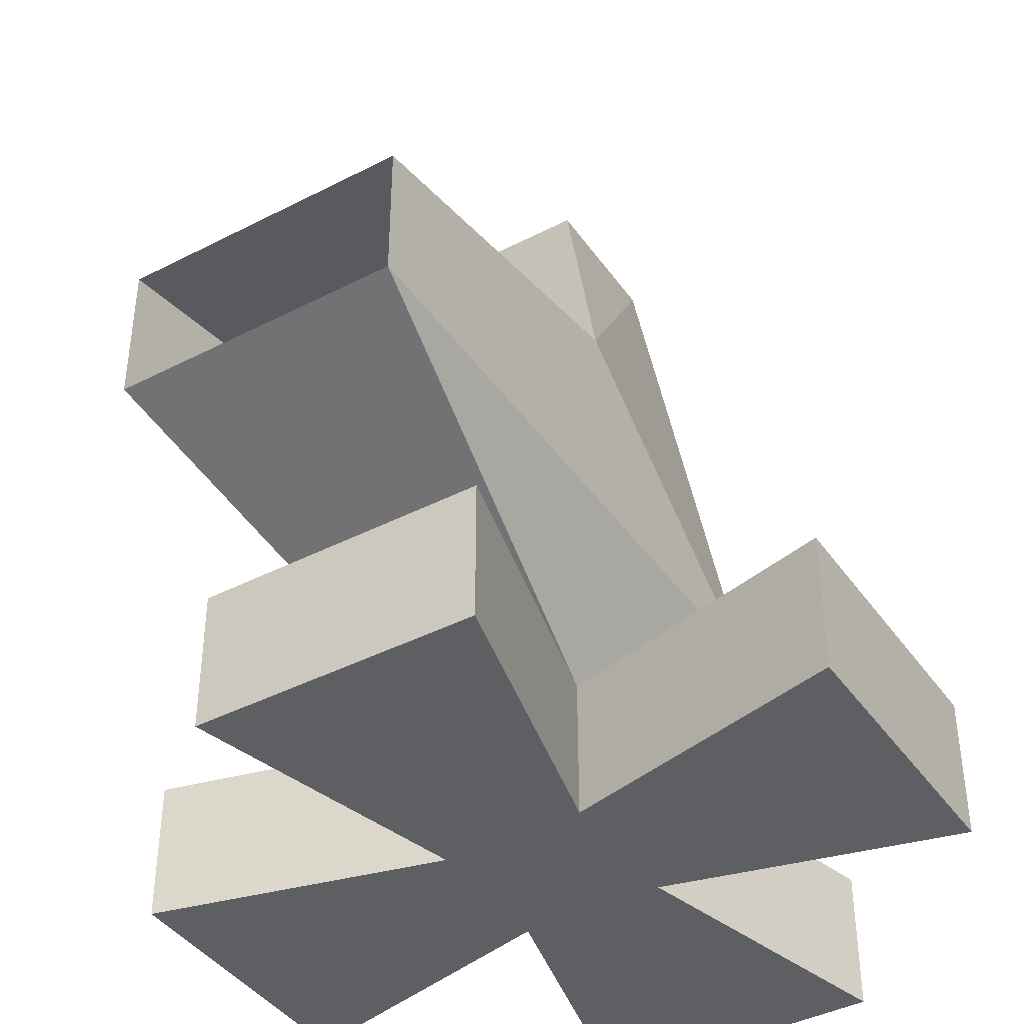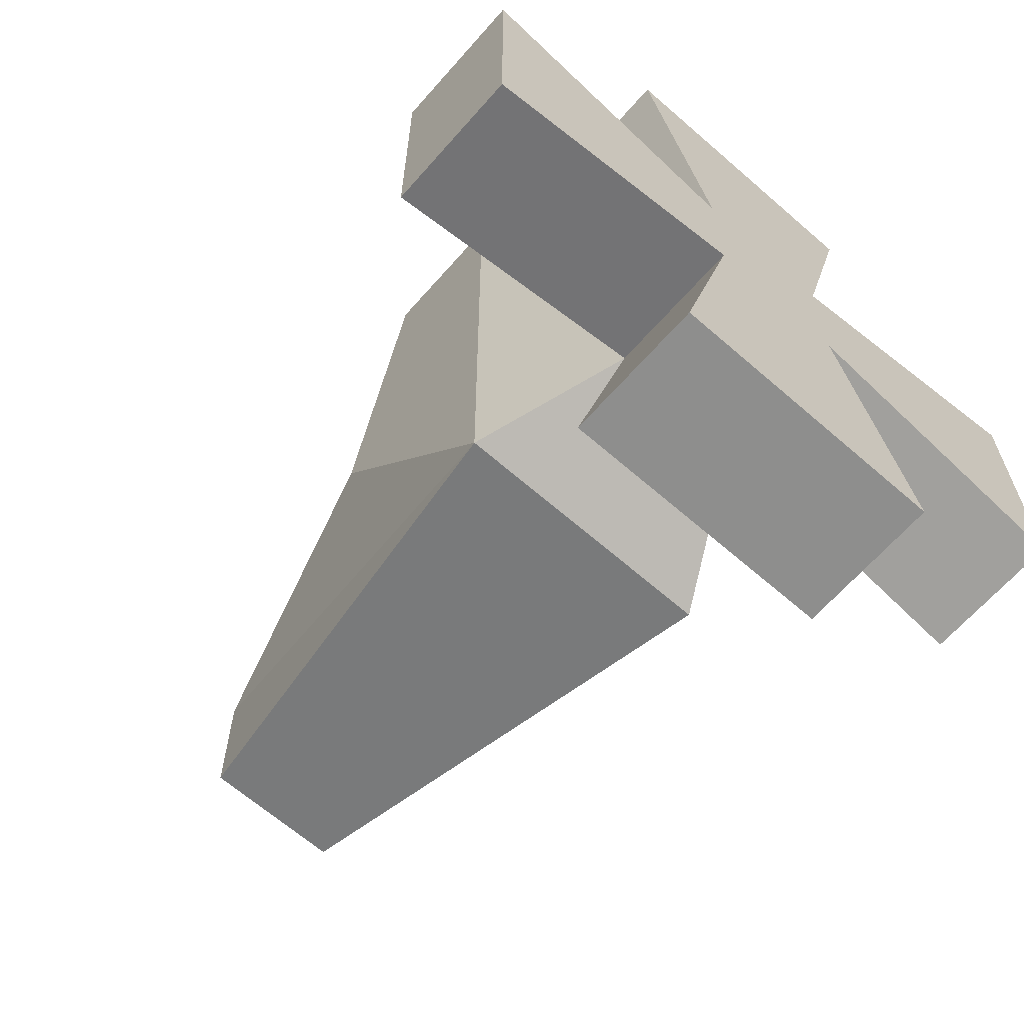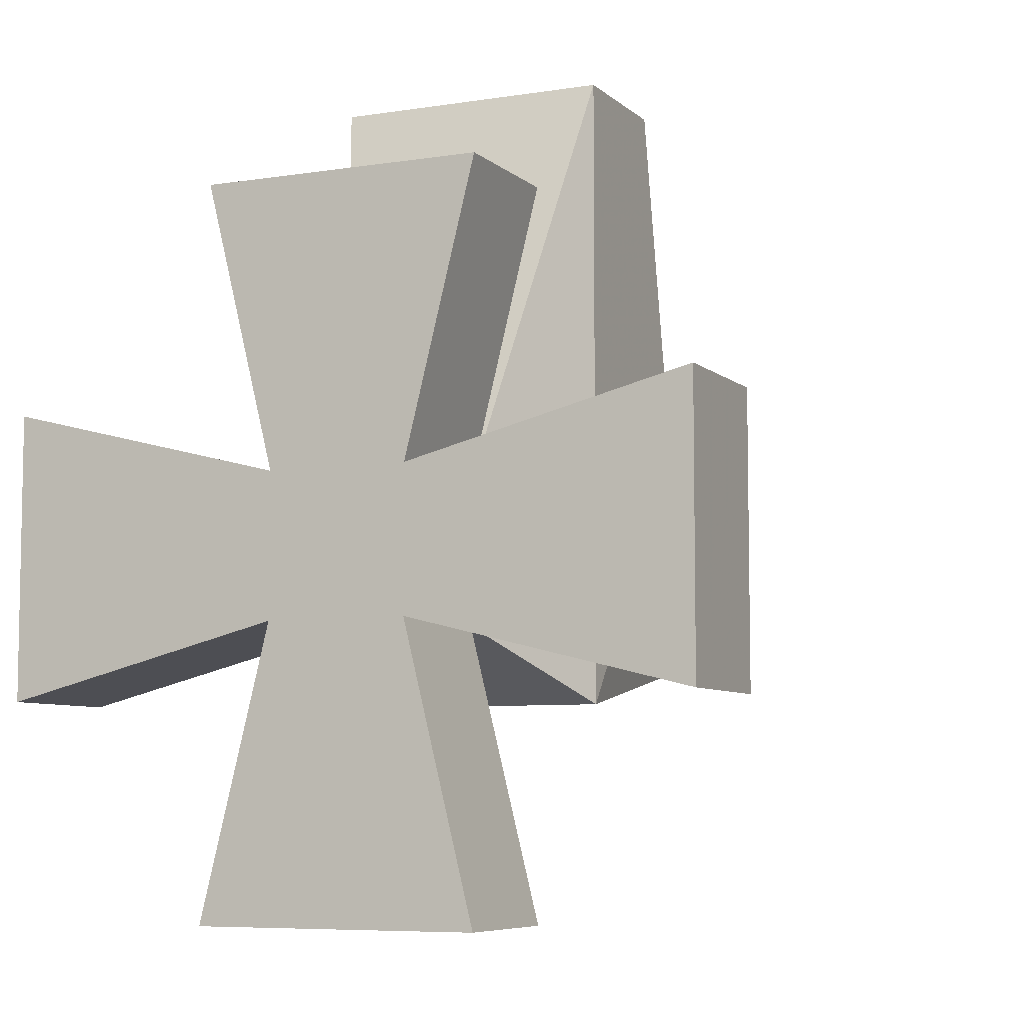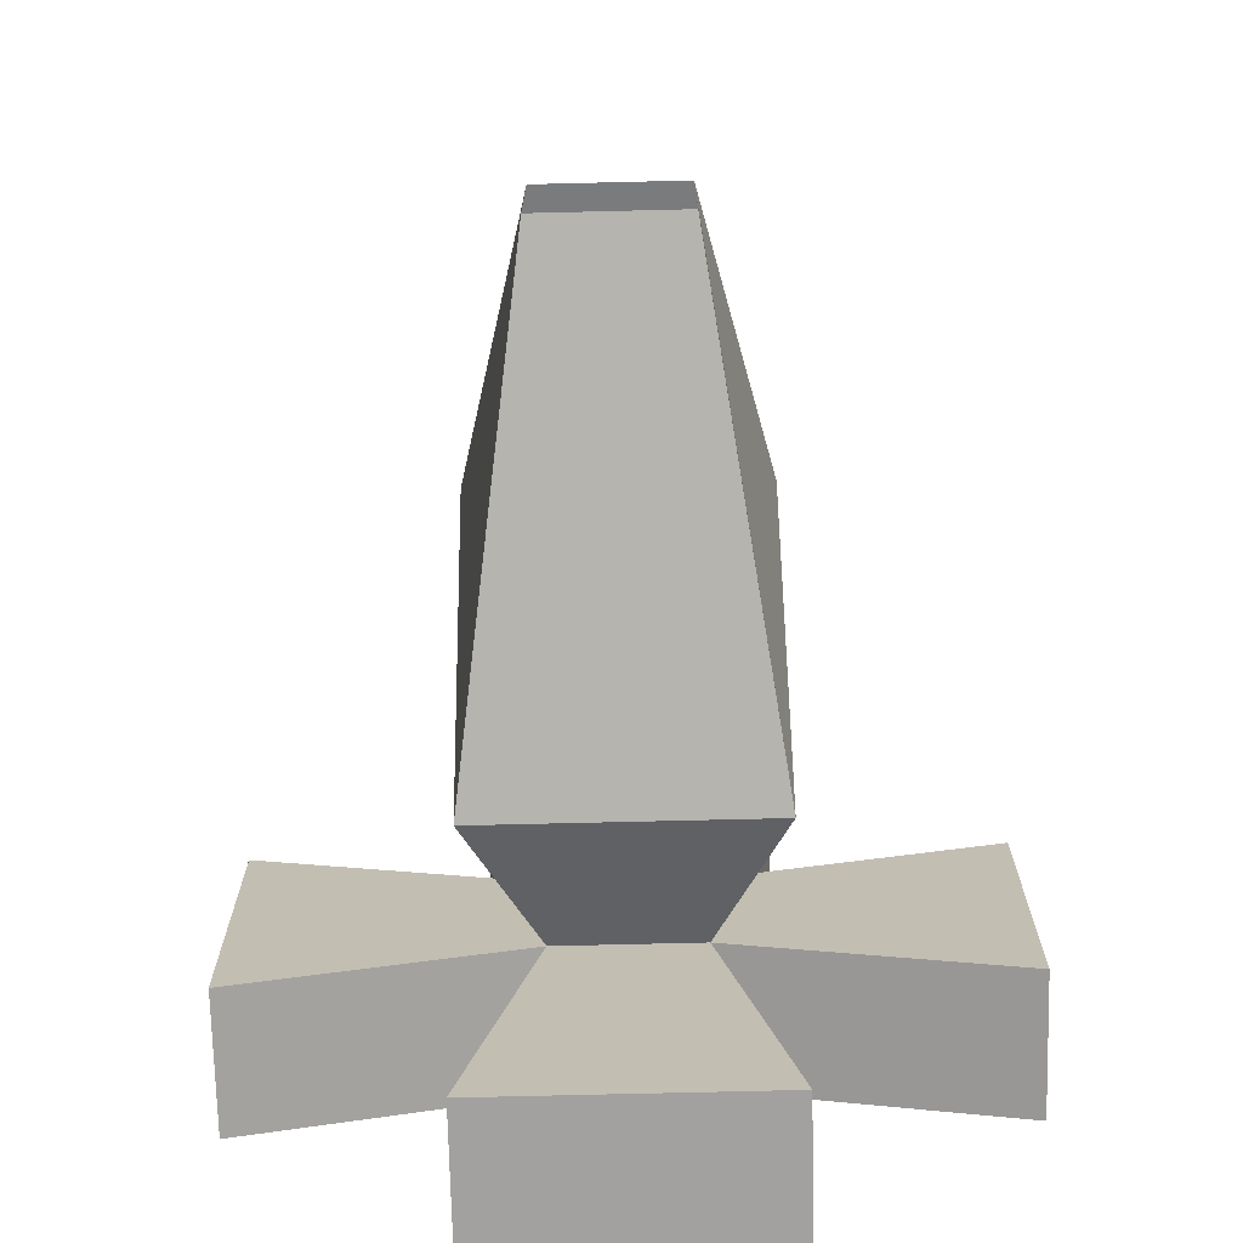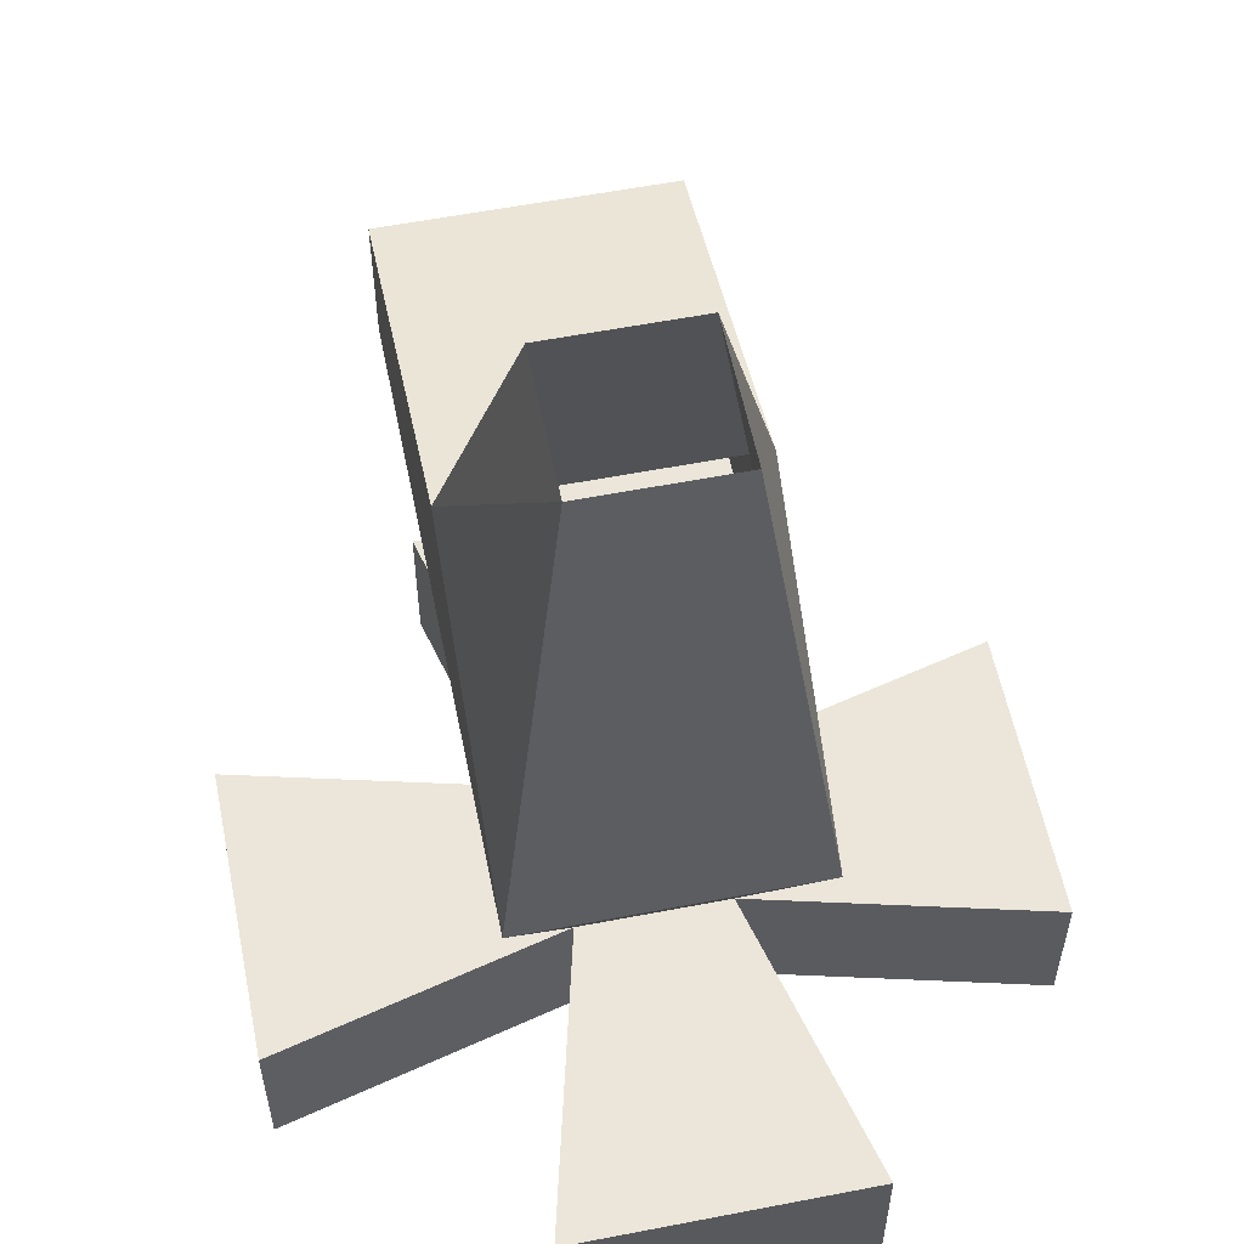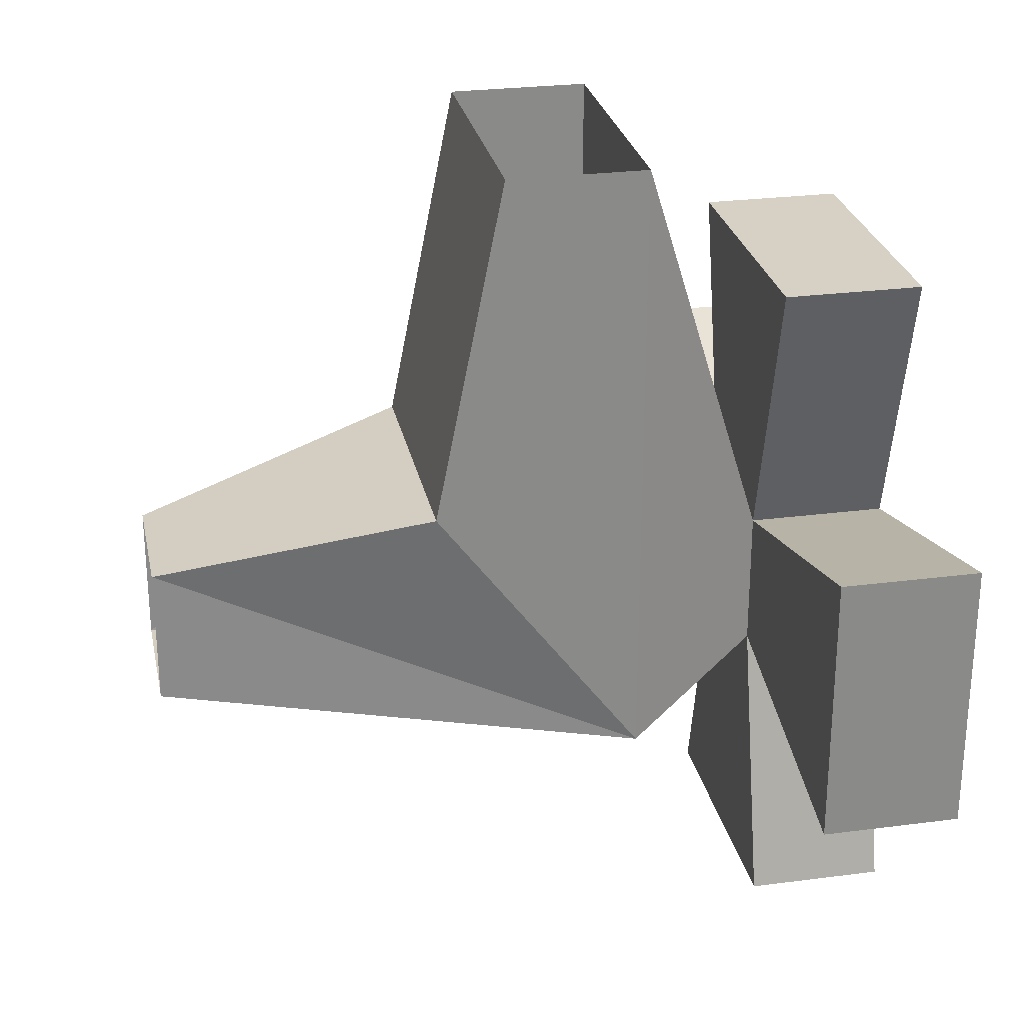
<metadata>
{"format":"obj","ext":"obj","renderer":"f3d","projection":"perspective","resolution":1024,"background":"white","views":[{"elev":-41.4,"azim":32.0,"up":"+Y"},{"elev":-64.9,"azim":-41.3,"up":"+Z"},{"elev":-6.9,"azim":24.8,"up":"+Z"},{"elev":-72.3,"azim":-178.6,"up":"+Z"},{"elev":57.1,"azim":168.6,"up":"+Y"},{"elev":26.9,"azim":-101.5,"up":"+Z"}]}
</metadata>
<code>
v -0.03125 -0.2188 -0.4062
v -0.03125 -0.1719 -0.3438
v -0.01562 -0.1094 -0.3594
v -0.01562 -0.1094 -0.3906
v 0.03125 -0.2188 -0.4062
v 0.03125 -0.2188 -0.2656
v -0.03125 -0.2188 -0.2656
v -0.03125 -0.1875 -0.2656
v 0.03125 -0.1719 -0.3438
v 0.01562 -0.1094 -0.3594
v 0.01562 -0.1094 -0.3906
v 0.03125 -0.1875 -0.2656
v 0.01562 -0.25 -0.3594
v 0.01562 -0.25 -0.3906
v -0.01562 -0.25 -0.3906
v -0.01562 -0.25 -0.3594
v -0.03125 -0.25 -0.2969
v 0.03125 -0.25 -0.2969
v 0.01562 -0.2812 -0.3594
v 0.07812 -0.2812 -0.3438
v 0.07812 -0.25 -0.3438
v 0.07812 -0.25 -0.4062
v 0.01562 -0.2812 -0.3906
v 0.03125 -0.2812 -0.4531
v 0.03125 -0.25 -0.4531
v -0.03125 -0.25 -0.4531
v -0.01562 -0.2812 -0.3906
v -0.07812 -0.2812 -0.4062
v -0.07812 -0.25 -0.4062
v -0.07812 -0.25 -0.3438
v -0.01562 -0.2812 -0.3594
v -0.03125 -0.2812 -0.2969
v 0.03125 -0.2812 -0.2969
v 0.07812 -0.2812 -0.4062
v -0.07812 -0.2812 -0.3438
v -0.03125 -0.2812 -0.4531
f 1 2 3
f 1 3 4
f 1 4 5
f 1 5 6
f 1 6 7
f 1 7 2
f 2 7 8
f 2 8 9
f 2 9 10
f 2 10 3
f 9 5 11
f 9 11 10
f 5 4 11
f 8 12 9
f 9 12 5
f 5 12 6
f 5 6 13
f 5 13 14
f 5 14 1
f 1 14 15
f 1 15 7
f 7 15 16
f 7 16 6
f 6 16 13
f 13 16 17
f 13 17 18
f 13 18 19
f 13 19 20
f 13 20 21
f 13 21 14
f 14 21 22
f 14 22 23
f 14 23 24
f 14 24 25
f 14 25 15
f 15 25 26
f 15 26 27
f 15 27 28
f 15 28 29
f 15 29 16
f 16 29 30
f 16 30 31
f 16 31 32
f 16 32 17
f 17 32 33
f 17 33 18
f 18 33 19
f 19 33 31
f 19 31 23
f 19 23 34
f 19 34 20
f 20 34 21
f 21 34 22
f 22 34 23
f 33 32 31
f 30 35 31
f 31 35 27
f 31 27 23
f 23 27 36
f 23 36 24
f 24 36 25
f 25 36 26
f 26 36 27
f 35 28 27
f 28 35 29
f 29 35 30

</code>
